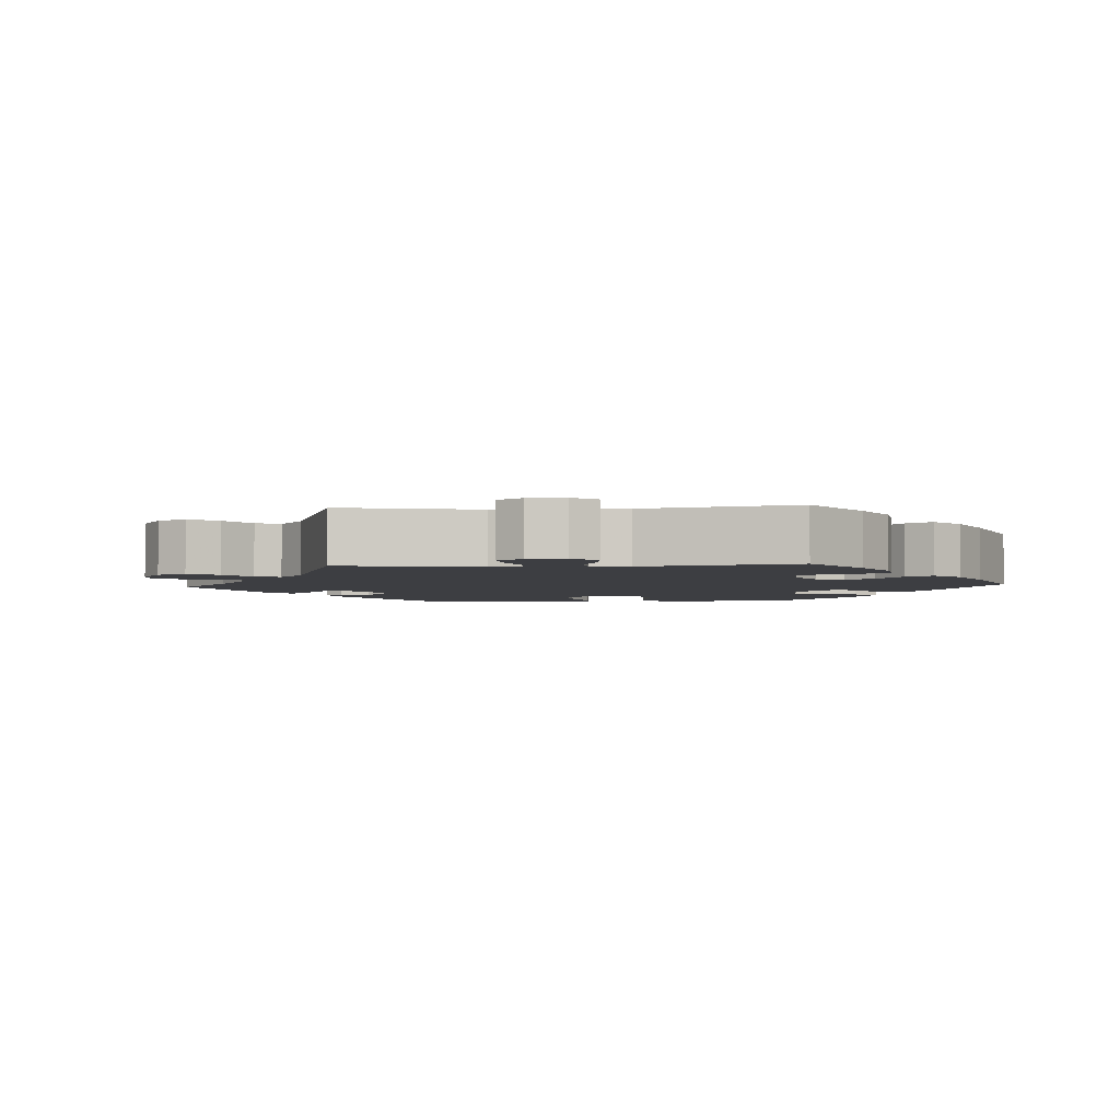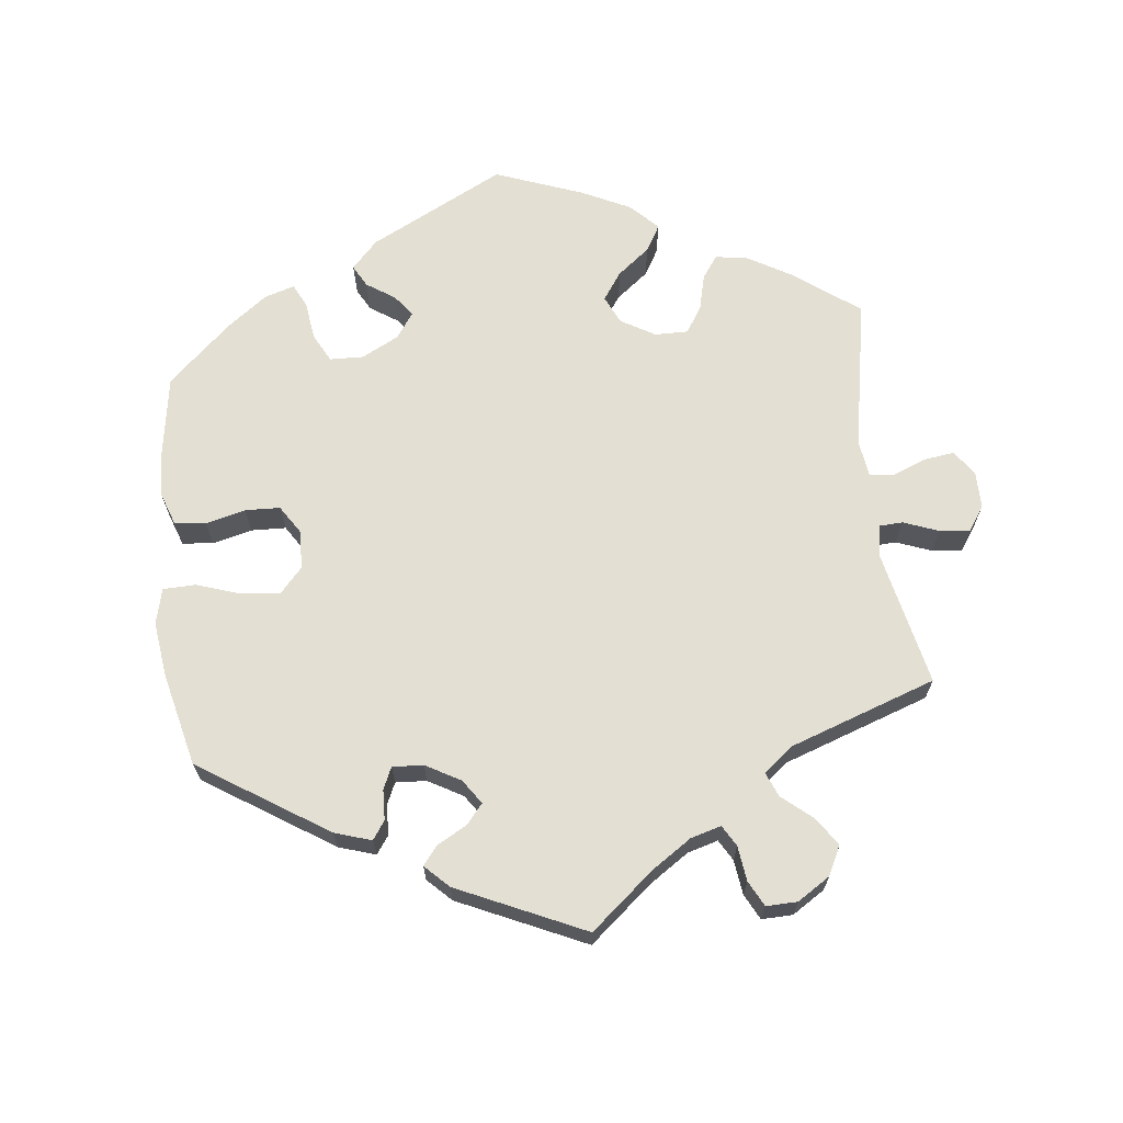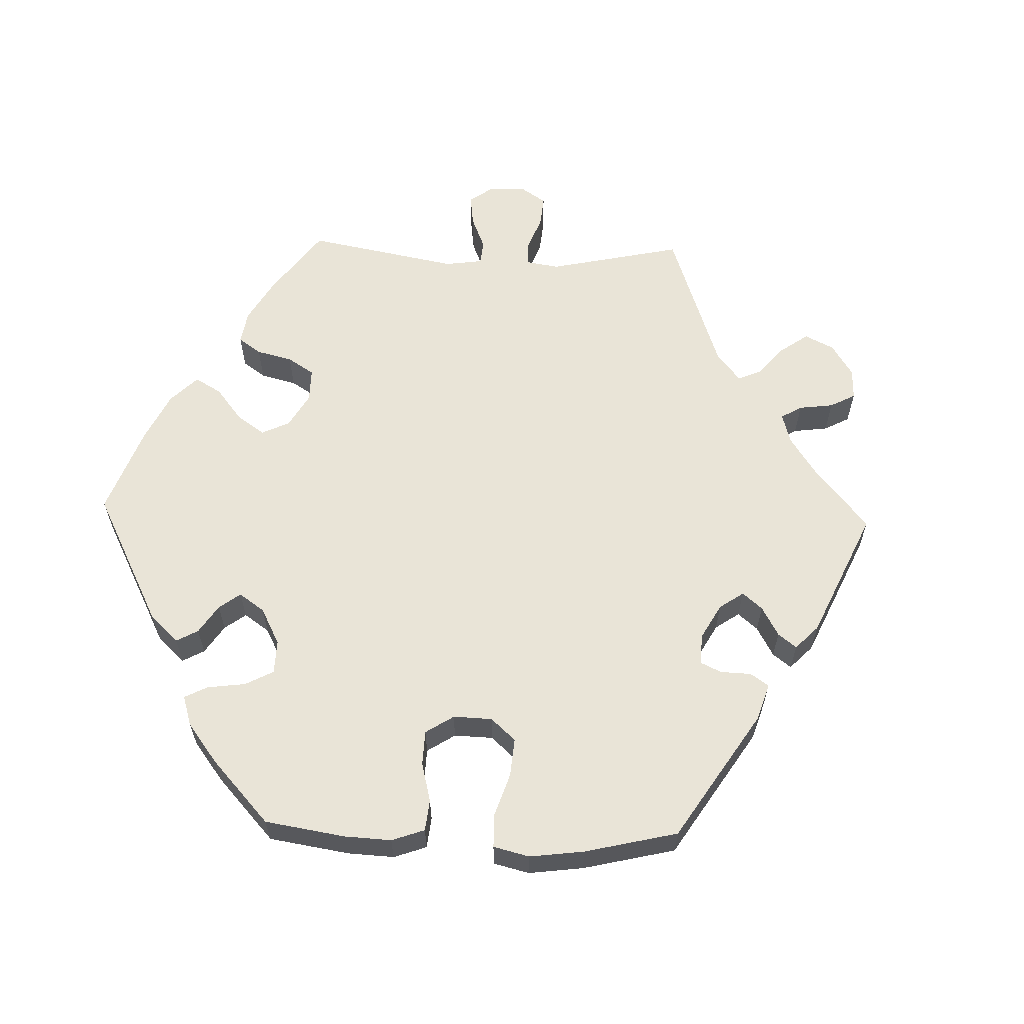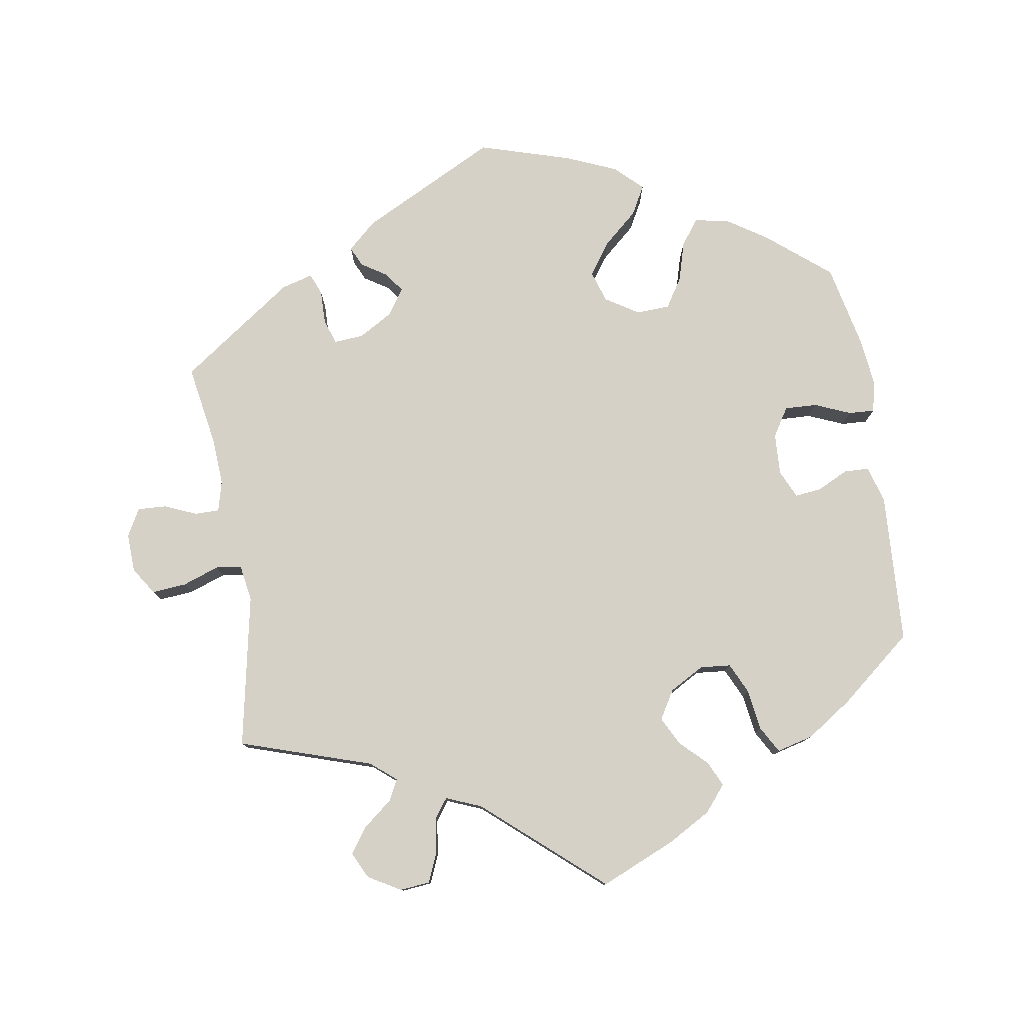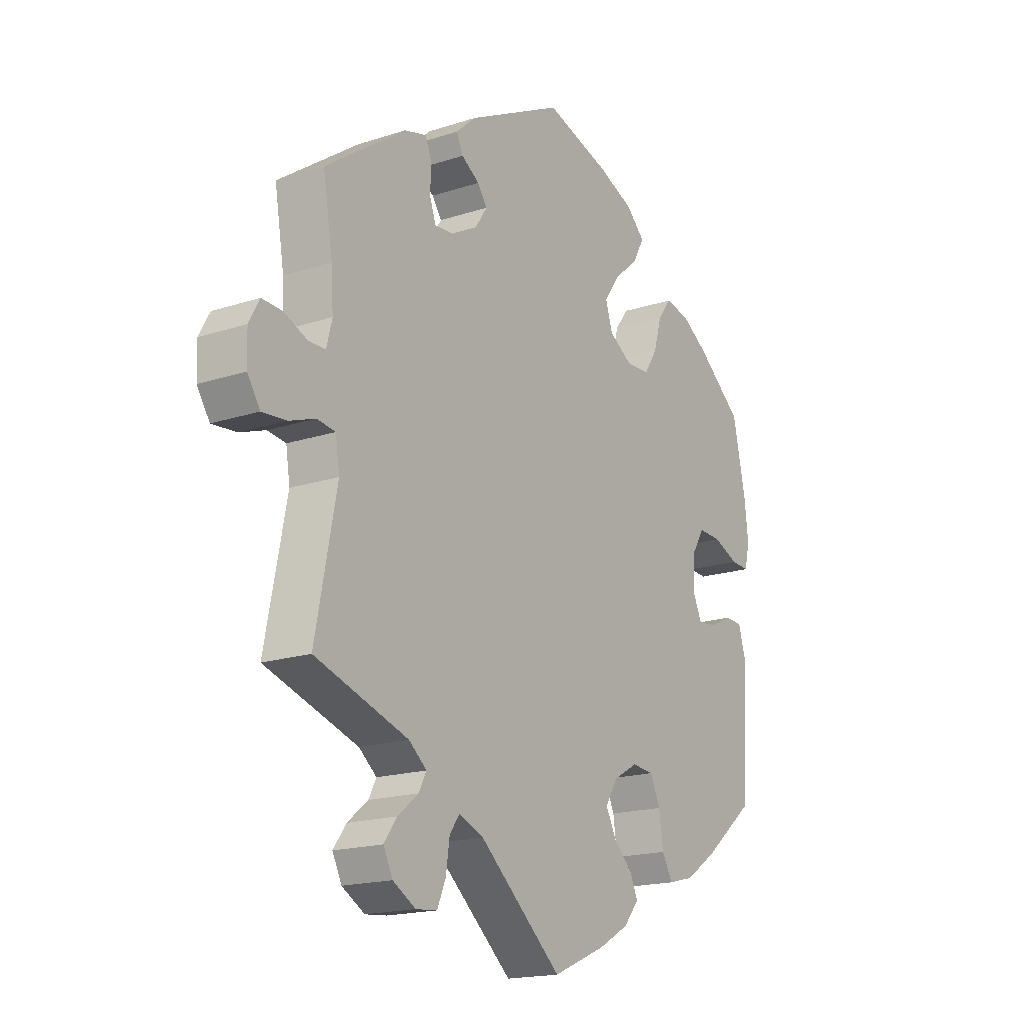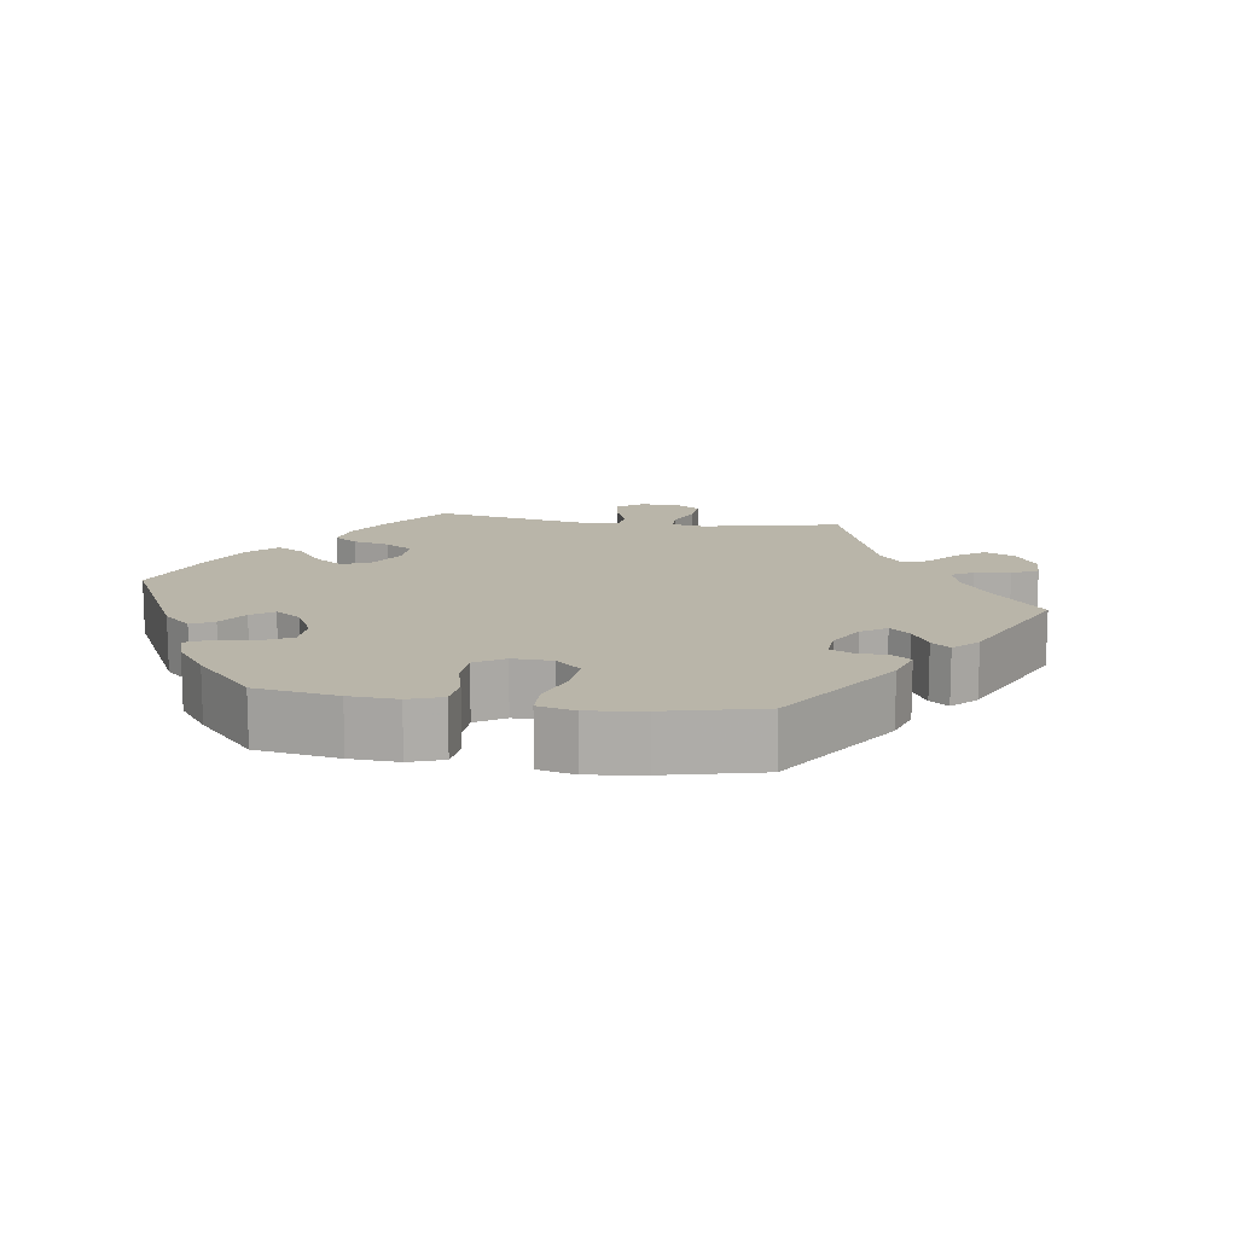
<metadata>
{"format":"obj","ext":"obj","renderer":"f3d","projection":"perspective","resolution":1024,"background":"white","views":[{"elev":-3.5,"azim":153.9,"up":"+Y"},{"elev":67.1,"azim":53.2,"up":"+Y"},{"elev":61.2,"azim":-28.3,"up":"+Y"},{"elev":78.7,"azim":170.8,"up":"+Y"},{"elev":-17.8,"azim":122.8,"up":"+Z"},{"elev":13.4,"azim":-21.6,"up":"+Y"}]}
</metadata>
<code>
v 0.316 0.07 -0.349
v 0.281 0.07 -0.378
v 0.296 0.07 -0.407
v 0.337 0.07 -0.44
v 0.362 0.07 -0.475
v 0.344 0.07 -0.512
v 0.299 0.07 -0.538
v 0.257 0.07 -0.534
v 0.24 0.07 -0.494
v 0.233 0.07 -0.444
v 0.213 0.07 -0.417
v 0.164 0.07 -0.437
v 0.001 0.07 -0.578
v -0.104 0.07 -0.533
v -0.164 0.07 -0.499
v -0.194 0.07 -0.463
v -0.178 0.07 -0.428
v -0.141 0.07 -0.392
v -0.121 0.07 -0.353
v -0.145 0.07 -0.313
v -0.193 0.07 -0.286
v -0.236 0.07 -0.29
v -0.256 0.07 -0.333
v -0.264 0.07 -0.39
v -0.285 0.07 -0.427
v -0.336 0.07 -0.414
v -0.399 0.07 -0.372
v -0.501 0.07 -0.289
v -0.513 0.07 -0.078
v -0.498 0.07 -0.027
v -0.463 0.07 -0.026
v -0.42 0.07 -0.047
v -0.383 0.07 -0.051
v -0.365 0.07 -0.012
v -0.368 0.07 0.046
v -0.393 0.07 0.086
v -0.438 0.07 0.084
v -0.488 0.07 0.063
v -0.524 0.07 0.061
v -0.534 0.07 0.104
v -0.526 0.07 0.173
v -0.501 0.07 0.289
v -0.413 0.07 0.361
v -0.358 0.07 0.397
v -0.31 0.07 0.406
v -0.284 0.07 0.371
v -0.268 0.07 0.316
v -0.242 0.07 0.275
v -0.195 0.07 0.273
v -0.149 0.07 0.302
v -0.135 0.07 0.346
v -0.166 0.07 0.39
v -0.215 0.07 0.433
v -0.237 0.07 0.473
v -0.2 0.07 0.509
v -0.129 0.07 0.539
v -0.001 0.07 0.578
v 0.189 0.07 0.482
v 0.229 0.07 0.446
v 0.216 0.07 0.418
v 0.18 0.07 0.395
v 0.161 0.07 0.368
v 0.185 0.07 0.332
v 0.233 0.07 0.304
v 0.274 0.07 0.301
v 0.286 0.07 0.335
v 0.285 0.07 0.383
v 0.297 0.07 0.413
v 0.341 0.07 0.401
v 0.5 0.07 0.289
v 0.481 0.07 0.176
v 0.477 0.07 0.11
v 0.488 0.07 0.067
v 0.522 0.07 0.067
v 0.567 0.07 0.086
v 0.607 0.07 0.088
v 0.628 0.07 0.05
v 0.626 0.07 -0.004
v 0.601 0.07 -0.042
v 0.553 0.07 -0.038
v 0.502 0.07 -0.02
v 0.466 0.07 -0.025
v 0.458 0.07 -0.076
v 0.5 0.07 -0.289
v 0.316 0 -0.349
v 0.281 0 -0.378
v 0.296 0 -0.407
v 0.337 0 -0.44
v 0.362 0 -0.475
v 0.344 0 -0.512
v 0.299 0 -0.538
v 0.257 0 -0.534
v 0.24 0 -0.494
v 0.233 0 -0.444
v 0.213 0 -0.417
v 0.164 0 -0.437
v 0.001 0 -0.578
v -0.104 0 -0.533
v -0.164 0 -0.499
v -0.194 0 -0.463
v -0.178 0 -0.428
v -0.141 0 -0.392
v -0.121 0 -0.353
v -0.145 0 -0.313
v -0.193 0 -0.286
v -0.236 0 -0.29
v -0.256 0 -0.333
v -0.264 0 -0.39
v -0.285 0 -0.427
v -0.336 0 -0.414
v -0.399 0 -0.372
v -0.501 0 -0.289
v -0.513 0 -0.078
v -0.498 0 -0.027
v -0.463 0 -0.026
v -0.42 0 -0.047
v -0.383 0 -0.051
v -0.365 0 -0.012
v -0.368 0 0.046
v -0.393 0 0.086
v -0.438 0 0.084
v -0.488 0 0.063
v -0.524 0 0.061
v -0.534 0 0.104
v -0.526 0 0.173
v -0.501 0 0.289
v -0.413 0 0.361
v -0.358 0 0.397
v -0.31 0 0.406
v -0.284 0 0.371
v -0.268 0 0.316
v -0.242 0 0.275
v -0.195 0 0.273
v -0.149 0 0.302
v -0.135 0 0.346
v -0.166 0 0.39
v -0.215 0 0.433
v -0.237 0 0.473
v -0.2 0 0.509
v -0.129 0 0.539
v -0.001 0 0.578
v 0.189 0 0.482
v 0.229 0 0.446
v 0.216 0 0.418
v 0.18 0 0.395
v 0.161 0 0.368
v 0.185 0 0.332
v 0.233 0 0.304
v 0.274 0 0.301
v 0.286 0 0.335
v 0.285 0 0.383
v 0.297 0 0.413
v 0.341 0 0.401
v 0.5 0 0.289
v 0.481 0 0.176
v 0.477 0 0.11
v 0.488 0 0.067
v 0.522 0 0.067
v 0.567 0 0.086
v 0.607 0 0.088
v 0.628 0 0.05
v 0.626 0 -0.004
v 0.601 0 -0.042
v 0.553 0 -0.038
v 0.502 0 -0.02
v 0.466 0 -0.025
v 0.458 0 -0.076
v 0.5 0 -0.289
f 83 84 1
f 82 83 1 2
f 78 79 80 81
f 76 77 78 81
f 74 75 76 81
f 73 74 81 82
f 72 73 82 2
f 68 69 70 71
f 66 67 68 71
f 65 66 71 72
f 64 65 72 2
f 58 59 60 61
f 58 61 62
f 57 58 62
f 56 57 62 63
f 52 53 54 55
f 51 52 55 56
f 44 45 46 47
f 44 47 48
f 43 44 48
f 42 43 48
f 41 42 48
f 40 41 48 49
f 37 38 39 40
f 36 37 40 49
f 29 30 31 32
f 29 32 33
f 28 29 33
f 27 28 33
f 26 27 33 34
f 23 24 25 26
f 22 23 26 34
f 15 16 17 18
f 15 18 19
f 12 13 14 15
f 11 12 15 19
f 7 8 9 10
f 5 6 7 10
f 3 4 5 10
f 2 3 10 11
f 63 64 2 11
f 51 56 63 11
f 35 36 49 50
f 22 34 35 50
f 21 22 50 51
f 20 21 51 11
f 11 19 20
f 85 168 167
f 86 85 167 166
f 165 164 163 162
f 165 162 161 160
f 165 160 159 158
f 166 165 158 157
f 86 166 157 156
f 155 154 153 152
f 155 152 151 150
f 156 155 150 149
f 86 156 149 148
f 145 144 143 142
f 146 145 142
f 146 142 141
f 147 146 141 140
f 139 138 137 136
f 140 139 136 135
f 131 130 129 128
f 132 131 128
f 132 128 127
f 132 127 126
f 132 126 125
f 133 132 125 124
f 124 123 122 121
f 133 124 121 120
f 116 115 114 113
f 117 116 113
f 117 113 112
f 117 112 111
f 118 117 111 110
f 110 109 108 107
f 118 110 107 106
f 102 101 100 99
f 103 102 99
f 99 98 97 96
f 103 99 96 95
f 94 93 92 91
f 94 91 90 89
f 94 89 88 87
f 95 94 87 86
f 95 86 148 147
f 95 147 140 135
f 134 133 120 119
f 134 119 118 106
f 135 134 106 105
f 95 135 105 104
f 104 103 95
f 1 85 86 2
f 2 86 87 3
f 3 87 88 4
f 4 88 89 5
f 5 89 90 6
f 6 90 91 7
f 7 91 92 8
f 8 92 93 9
f 9 93 94 10
f 10 94 95 11
f 11 95 96 12
f 12 96 97 13
f 13 97 98 14
f 14 98 99 15
f 15 99 100 16
f 16 100 101 17
f 17 101 102 18
f 18 102 103 19
f 19 103 104 20
f 20 104 105 21
f 21 105 106 22
f 22 106 107 23
f 23 107 108 24
f 24 108 109 25
f 25 109 110 26
f 26 110 111 27
f 27 111 112 28
f 28 112 113 29
f 29 113 114 30
f 30 114 115 31
f 31 115 116 32
f 32 116 117 33
f 33 117 118 34
f 34 118 119 35
f 35 119 120 36
f 36 120 121 37
f 37 121 122 38
f 38 122 123 39
f 39 123 124 40
f 40 124 125 41
f 41 125 126 42
f 42 126 127 43
f 43 127 128 44
f 44 128 129 45
f 45 129 130 46
f 46 130 131 47
f 47 131 132 48
f 48 132 133 49
f 49 133 134 50
f 50 134 135 51
f 51 135 136 52
f 52 136 137 53
f 53 137 138 54
f 54 138 139 55
f 55 139 140 56
f 56 140 141 57
f 57 141 142 58
f 58 142 143 59
f 59 143 144 60
f 60 144 145 61
f 61 145 146 62
f 62 146 147 63
f 63 147 148 64
f 64 148 149 65
f 65 149 150 66
f 66 150 151 67
f 67 151 152 68
f 68 152 153 69
f 69 153 154 70
f 70 154 155 71
f 71 155 156 72
f 72 156 157 73
f 73 157 158 74
f 74 158 159 75
f 75 159 160 76
f 76 160 161 77
f 77 161 162 78
f 78 162 163 79
f 79 163 164 80
f 80 164 165 81
f 81 165 166 82
f 82 166 167 83
f 83 167 168 84
f 84 168 85 1

</code>
